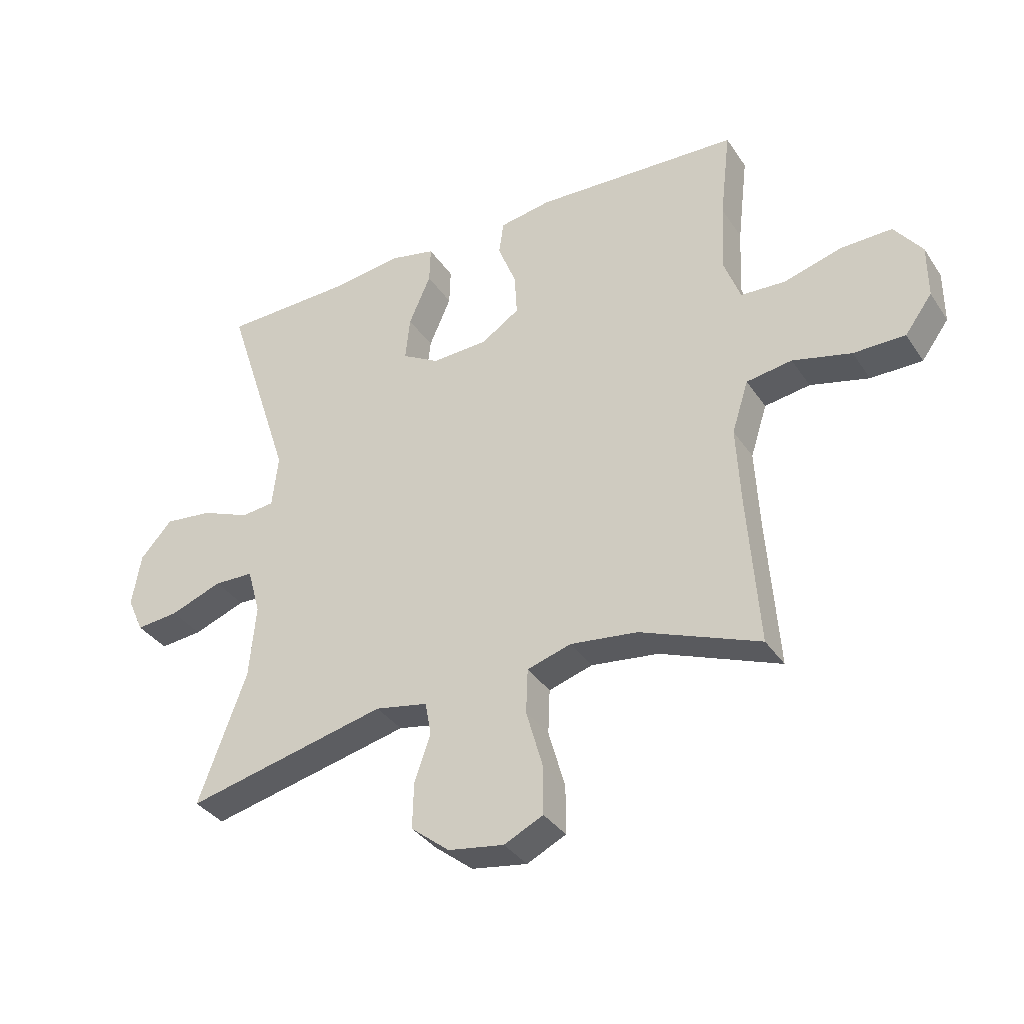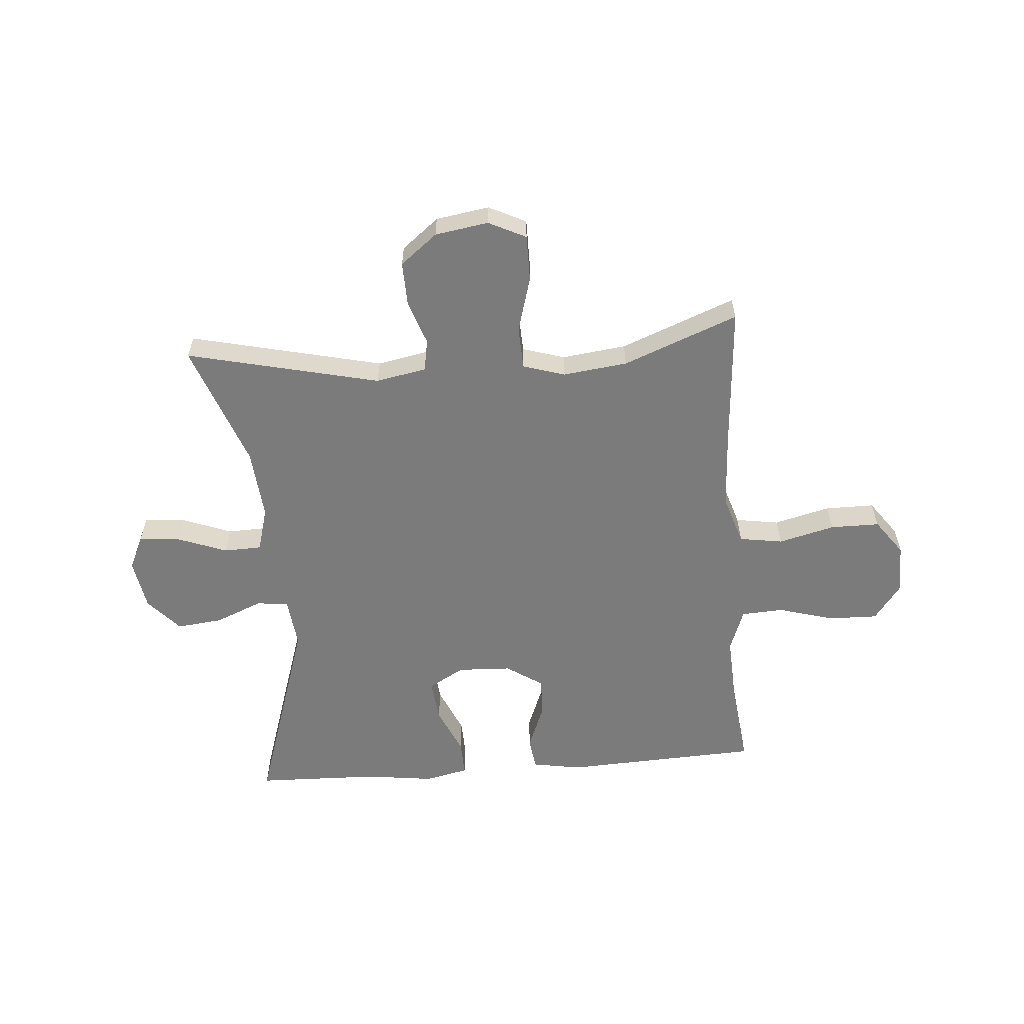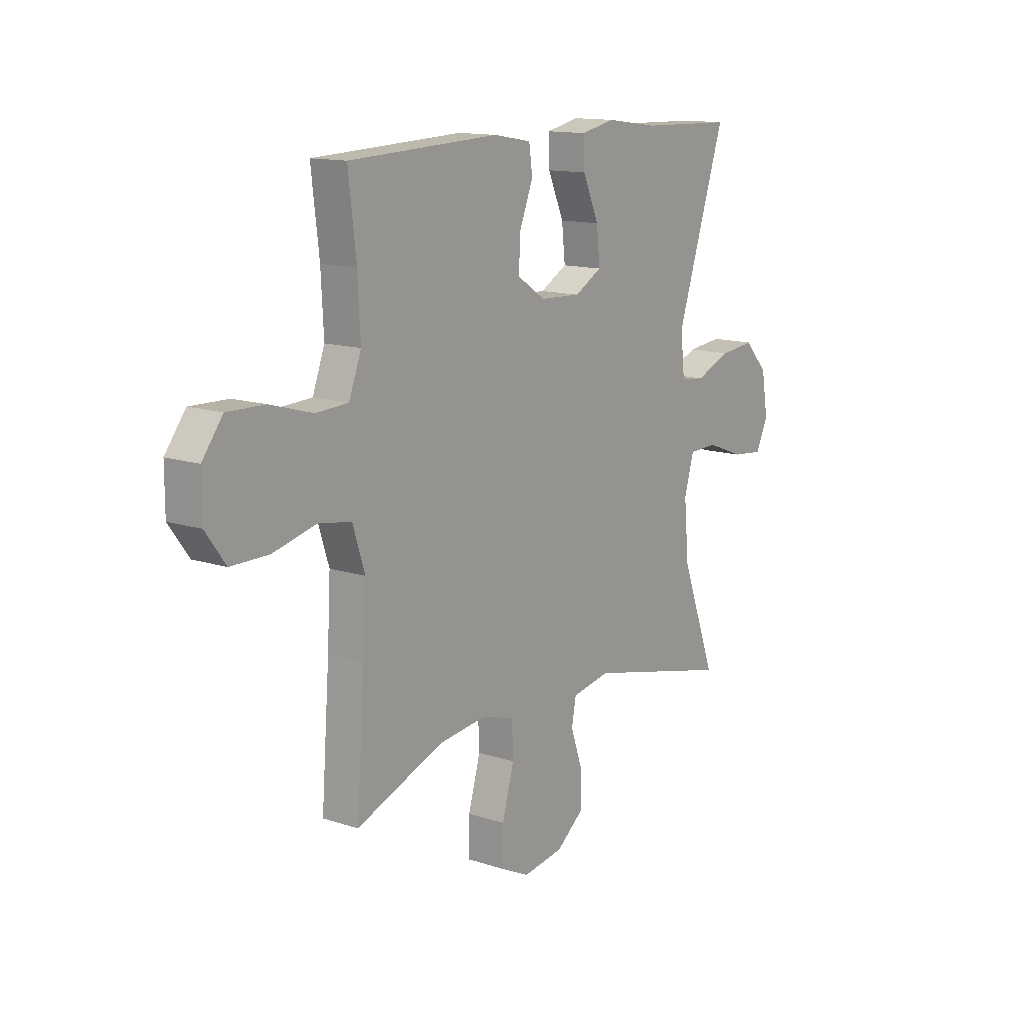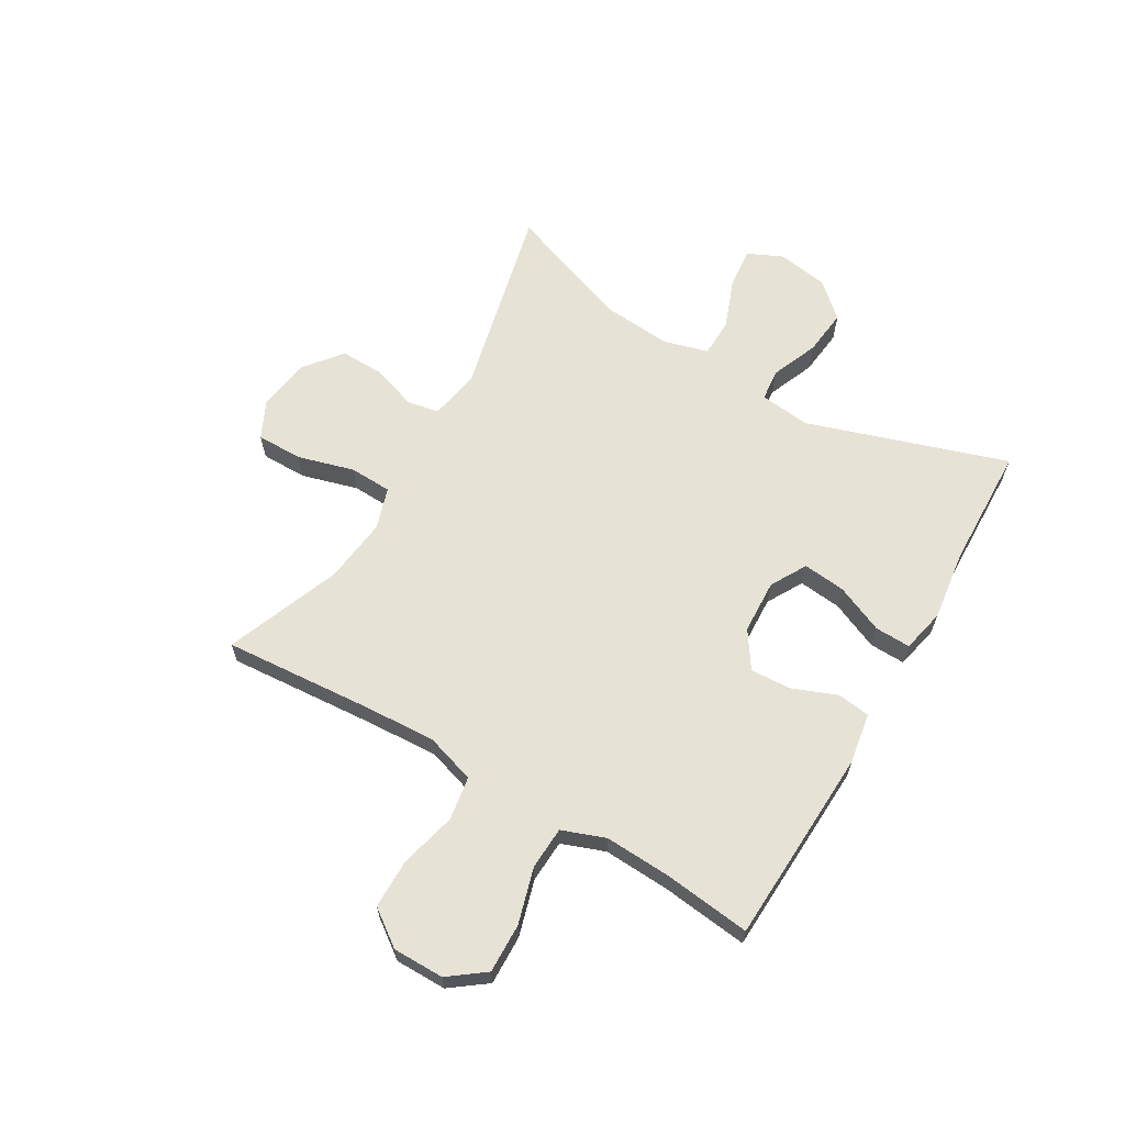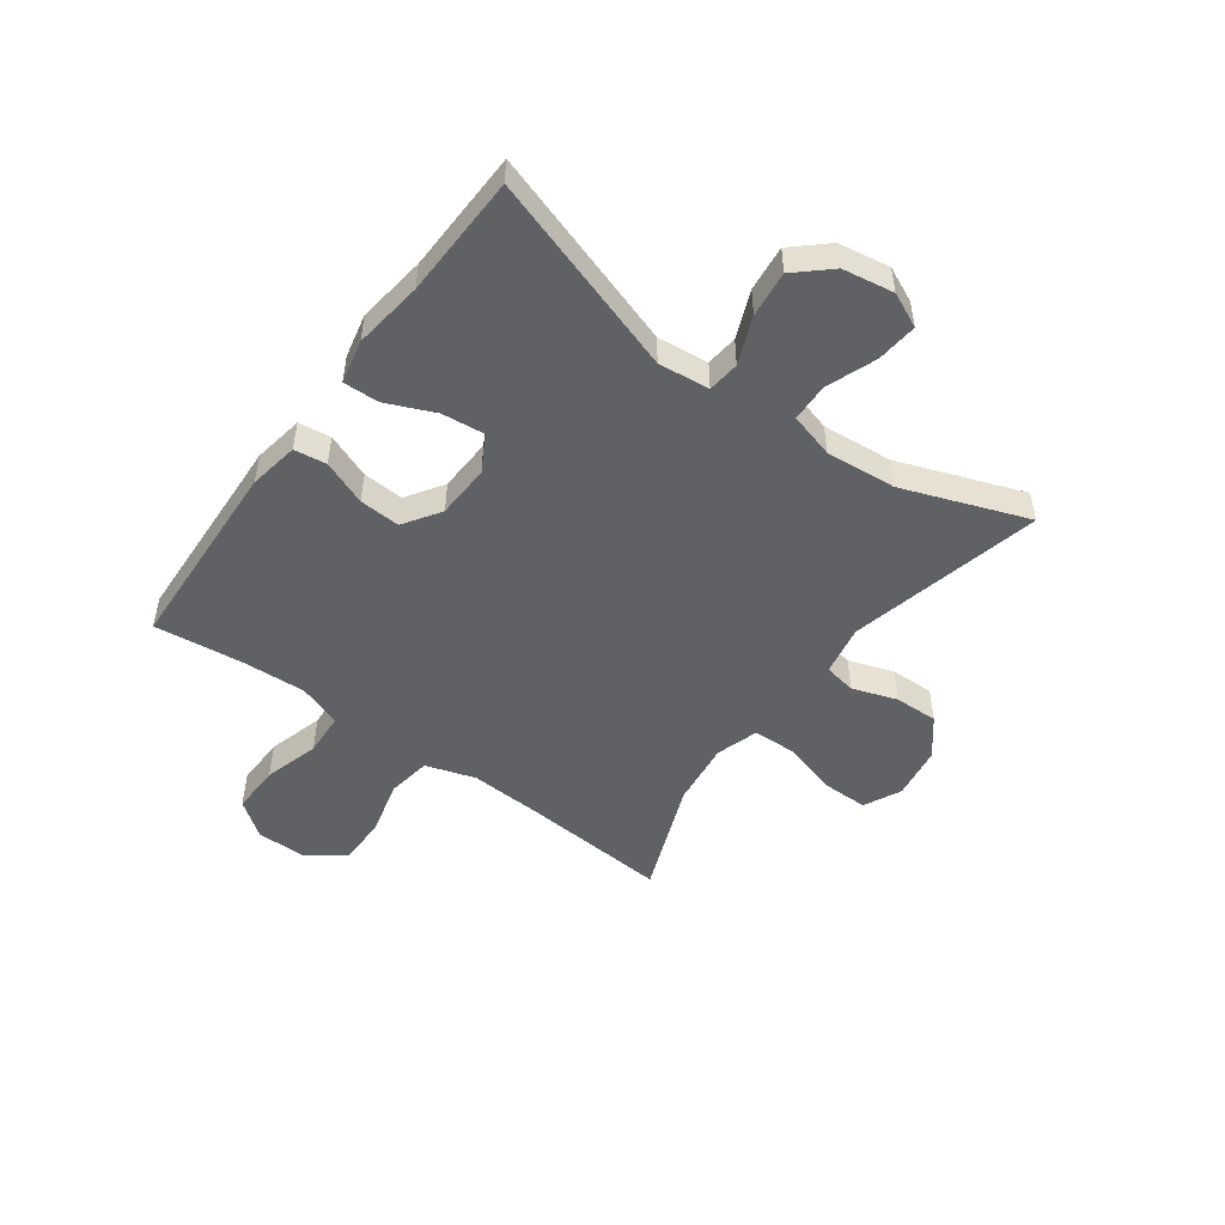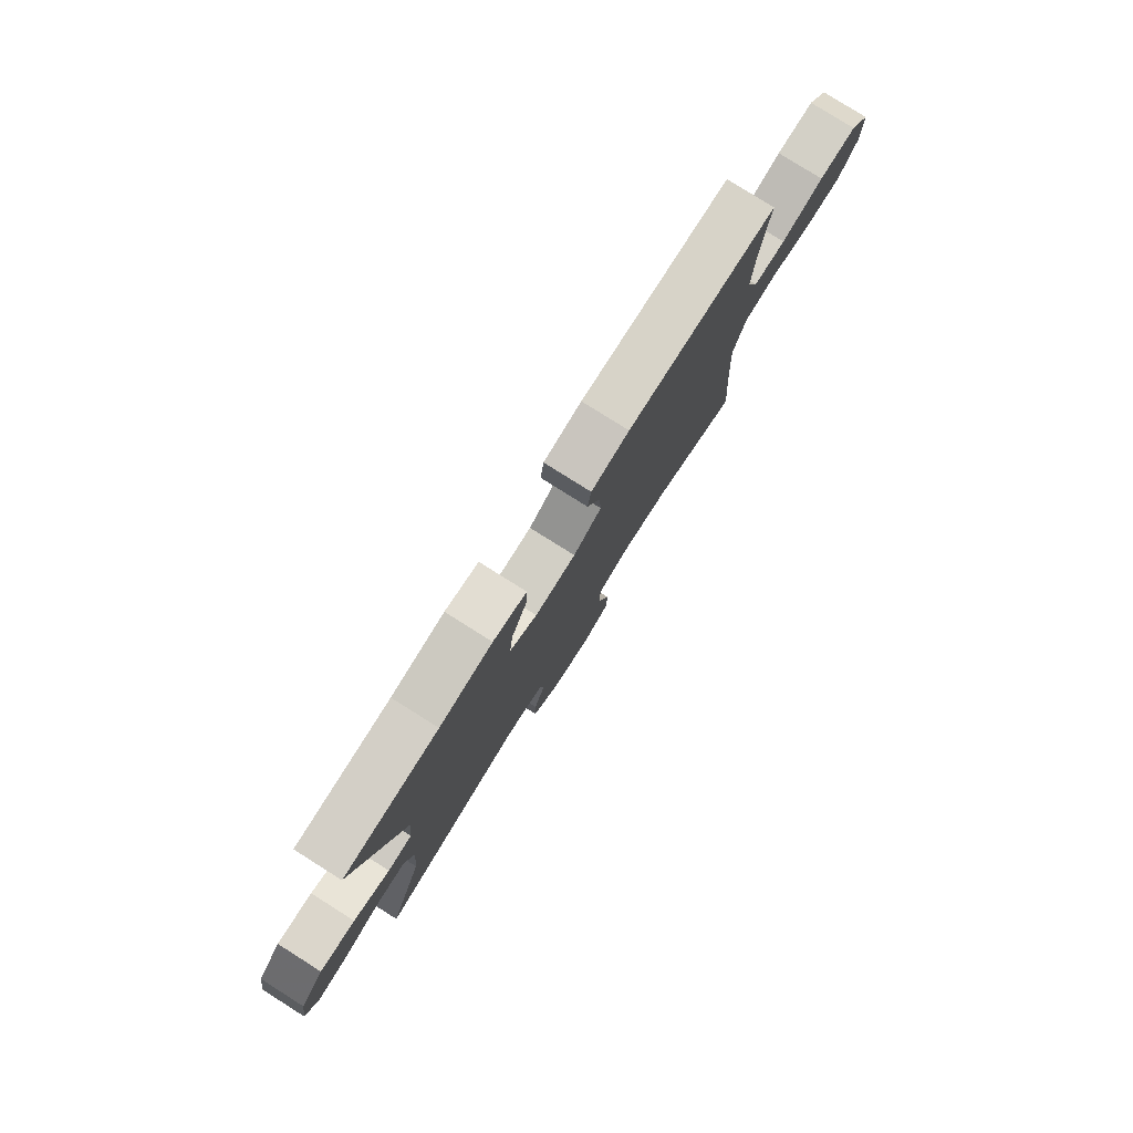
<metadata>
{"format":"obj","ext":"obj","renderer":"f3d","projection":"perspective","resolution":1024,"background":"white","views":[{"elev":-35.4,"azim":-150.7,"up":"+Z"},{"elev":-58.5,"azim":-175.5,"up":"+Y"},{"elev":13.4,"azim":-53.4,"up":"+Z"},{"elev":63.9,"azim":-59.7,"up":"+Y"},{"elev":-49.9,"azim":53.8,"up":"+Y"},{"elev":79.5,"azim":122.2,"up":"+Z"}]}
</metadata>
<code>
v 0.5 0.07 0.5
v 0.386 0.07 0.149
v 0.396 0.07 0.059
v 0.452 0.07 0.053
v 0.535 0.07 0.087
v 0.616 0.07 0.096
v 0.67 0.07 0.036
v 0.685 0.07 -0.054
v 0.657 0.07 -0.115
v 0.585 0.07 -0.108
v 0.497 0.07 -0.075
v 0.43 0.07 -0.077
v 0.408 0.07 -0.156
v 0.419 0.07 -0.28
v 0.5 0.07 -0.5
v 0.16 0.07 -0.421
v 0.071 0.07 -0.438
v 0.061 0.07 -0.494
v 0.088 0.07 -0.573
v 0.09 0.07 -0.65
v 0.025 0.07 -0.702
v -0.069 0.07 -0.717
v -0.135 0.07 -0.685
v -0.135 0.07 -0.604
v -0.107 0.07 -0.505
v -0.11 0.07 -0.43
v -0.184 0.07 -0.407
v -0.298 0.07 -0.421
v -0.5 0.07 -0.5
v -0.481 0.07 -0.242
v -0.474 0.07 -0.111
v -0.502 0.07 -0.023
v -0.579 0.07 -0.011
v -0.678 0.07 -0.036
v -0.765 0.07 -0.036
v -0.811 0.07 0.027
v -0.811 0.07 0.117
v -0.764 0.07 0.18
v -0.677 0.07 0.178
v -0.579 0.07 0.15
v -0.504 0.07 0.154
v -0.476 0.07 0.23
v -0.482 0.07 0.347
v -0.5 0.07 0.5
v -0.153 0.07 0.516
v -0.065 0.07 0.501
v -0.057 0.07 0.444
v -0.088 0.07 0.365
v -0.092 0.07 0.293
v -0.027 0.07 0.25
v 0.068 0.07 0.246
v 0.131 0.07 0.282
v 0.123 0.07 0.357
v 0.086 0.07 0.442
v 0.084 0.07 0.505
v 0.161 0.07 0.522
v 0.283 0.07 0.506
v 0.5 0 0.5
v 0.386 0 0.149
v 0.396 0 0.059
v 0.452 0 0.053
v 0.535 0 0.087
v 0.616 0 0.096
v 0.67 0 0.036
v 0.685 0 -0.054
v 0.657 0 -0.115
v 0.585 0 -0.108
v 0.497 0 -0.075
v 0.43 0 -0.077
v 0.408 0 -0.156
v 0.419 0 -0.28
v 0.5 0 -0.5
v 0.16 0 -0.421
v 0.071 0 -0.438
v 0.061 0 -0.494
v 0.088 0 -0.573
v 0.09 0 -0.65
v 0.025 0 -0.702
v -0.069 0 -0.717
v -0.135 0 -0.685
v -0.135 0 -0.604
v -0.107 0 -0.505
v -0.11 0 -0.43
v -0.184 0 -0.407
v -0.298 0 -0.421
v -0.5 0 -0.5
v -0.481 0 -0.242
v -0.474 0 -0.111
v -0.502 0 -0.023
v -0.579 0 -0.011
v -0.678 0 -0.036
v -0.765 0 -0.036
v -0.811 0 0.027
v -0.811 0 0.117
v -0.764 0 0.18
v -0.677 0 0.178
v -0.579 0 0.15
v -0.504 0 0.154
v -0.476 0 0.23
v -0.482 0 0.347
v -0.5 0 0.5
v -0.153 0 0.516
v -0.065 0 0.501
v -0.057 0 0.444
v -0.088 0 0.365
v -0.092 0 0.293
v -0.027 0 0.25
v 0.068 0 0.246
v 0.131 0 0.282
v 0.123 0 0.357
v 0.086 0 0.442
v 0.084 0 0.505
v 0.161 0 0.522
v 0.283 0 0.506
f 55 56 57
f 54 55 57
f 53 54 57
f 57 1 2
f 53 57 2
f 52 53 2
f 51 52 2 3
f 50 51 3
f 46 47 48
f 45 46 48
f 44 45 48
f 43 44 48
f 42 43 48 49
f 41 42 49 50
f 38 39 40
f 37 38 40
f 36 37 40
f 35 36 40
f 34 35 40
f 33 34 40
f 32 33 40 41
f 41 50 3
f 32 41 3
f 31 32 3
f 28 29 30
f 31 3 4
f 30 31 4
f 28 30 4
f 27 28 4
f 23 24 25
f 22 23 25
f 21 22 25
f 20 21 25
f 19 20 25
f 18 19 25
f 17 18 25 26
f 27 4 5
f 26 27 5
f 17 26 5
f 16 17 5
f 9 10 11
f 8 9 11
f 7 8 11
f 6 7 11
f 5 6 11
f 5 11 12
f 16 5 12
f 14 15 16
f 13 14 16
f 12 13 16
f 114 113 112
f 114 112 111
f 114 111 110
f 59 58 114
f 59 114 110
f 59 110 109
f 60 59 109 108
f 60 108 107
f 105 104 103
f 105 103 102
f 105 102 101
f 105 101 100
f 106 105 100 99
f 107 106 99 98
f 97 96 95
f 97 95 94
f 97 94 93
f 97 93 92
f 97 92 91
f 97 91 90
f 98 97 90 89
f 60 107 98
f 60 98 89
f 60 89 88
f 87 86 85
f 61 60 88
f 61 88 87
f 61 87 85
f 61 85 84
f 82 81 80
f 82 80 79
f 82 79 78
f 82 78 77
f 82 77 76
f 82 76 75
f 83 82 75 74
f 62 61 84
f 62 84 83
f 62 83 74
f 62 74 73
f 68 67 66
f 68 66 65
f 68 65 64
f 68 64 63
f 68 63 62
f 69 68 62
f 69 62 73
f 73 72 71
f 73 71 70
f 73 70 69
f 1 58 59 2
f 2 59 60 3
f 3 60 61 4
f 4 61 62 5
f 5 62 63 6
f 6 63 64 7
f 7 64 65 8
f 8 65 66 9
f 9 66 67 10
f 10 67 68 11
f 11 68 69 12
f 12 69 70 13
f 13 70 71 14
f 14 71 72 15
f 15 72 73 16
f 16 73 74 17
f 17 74 75 18
f 18 75 76 19
f 19 76 77 20
f 20 77 78 21
f 21 78 79 22
f 22 79 80 23
f 23 80 81 24
f 24 81 82 25
f 25 82 83 26
f 26 83 84 27
f 27 84 85 28
f 28 85 86 29
f 29 86 87 30
f 30 87 88 31
f 31 88 89 32
f 32 89 90 33
f 33 90 91 34
f 34 91 92 35
f 35 92 93 36
f 36 93 94 37
f 37 94 95 38
f 38 95 96 39
f 39 96 97 40
f 40 97 98 41
f 41 98 99 42
f 42 99 100 43
f 43 100 101 44
f 44 101 102 45
f 45 102 103 46
f 46 103 104 47
f 47 104 105 48
f 48 105 106 49
f 49 106 107 50
f 50 107 108 51
f 51 108 109 52
f 52 109 110 53
f 53 110 111 54
f 54 111 112 55
f 55 112 113 56
f 56 113 114 57
f 57 114 58 1

</code>
